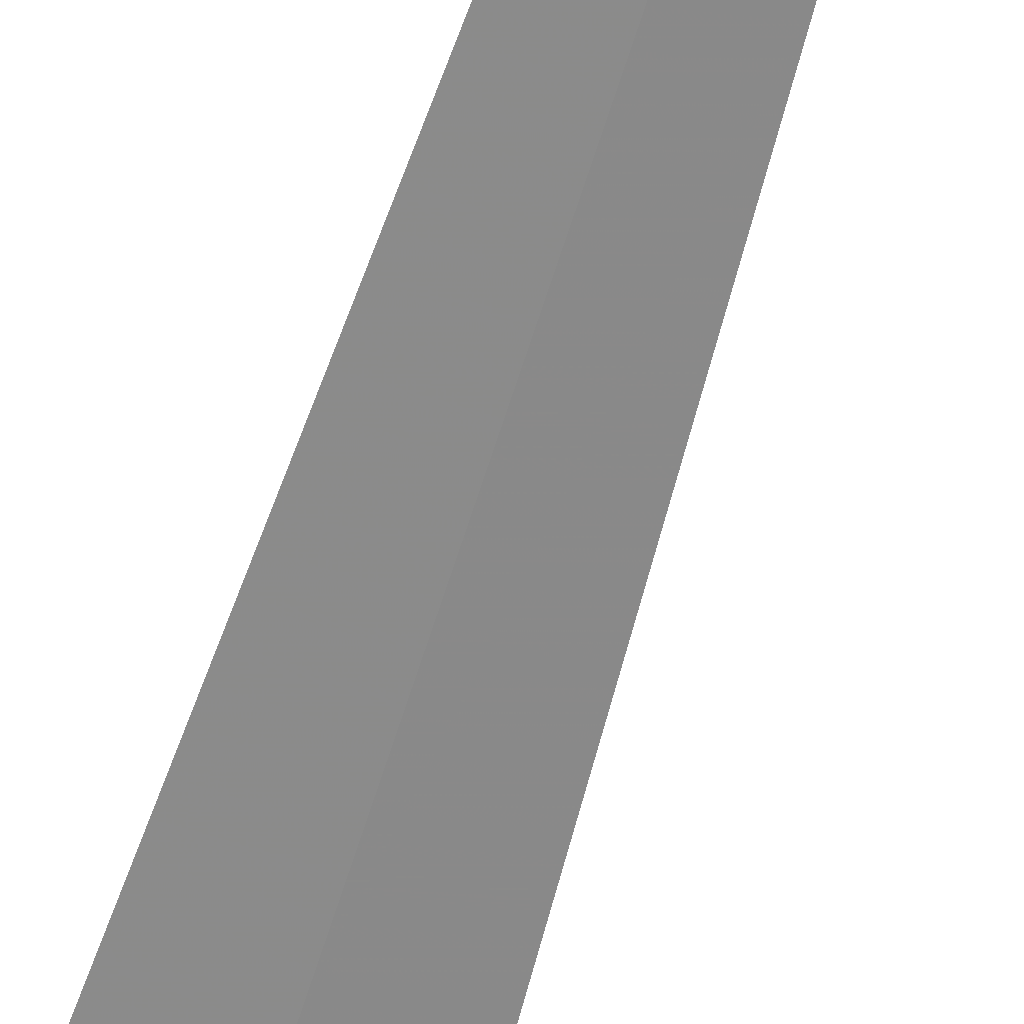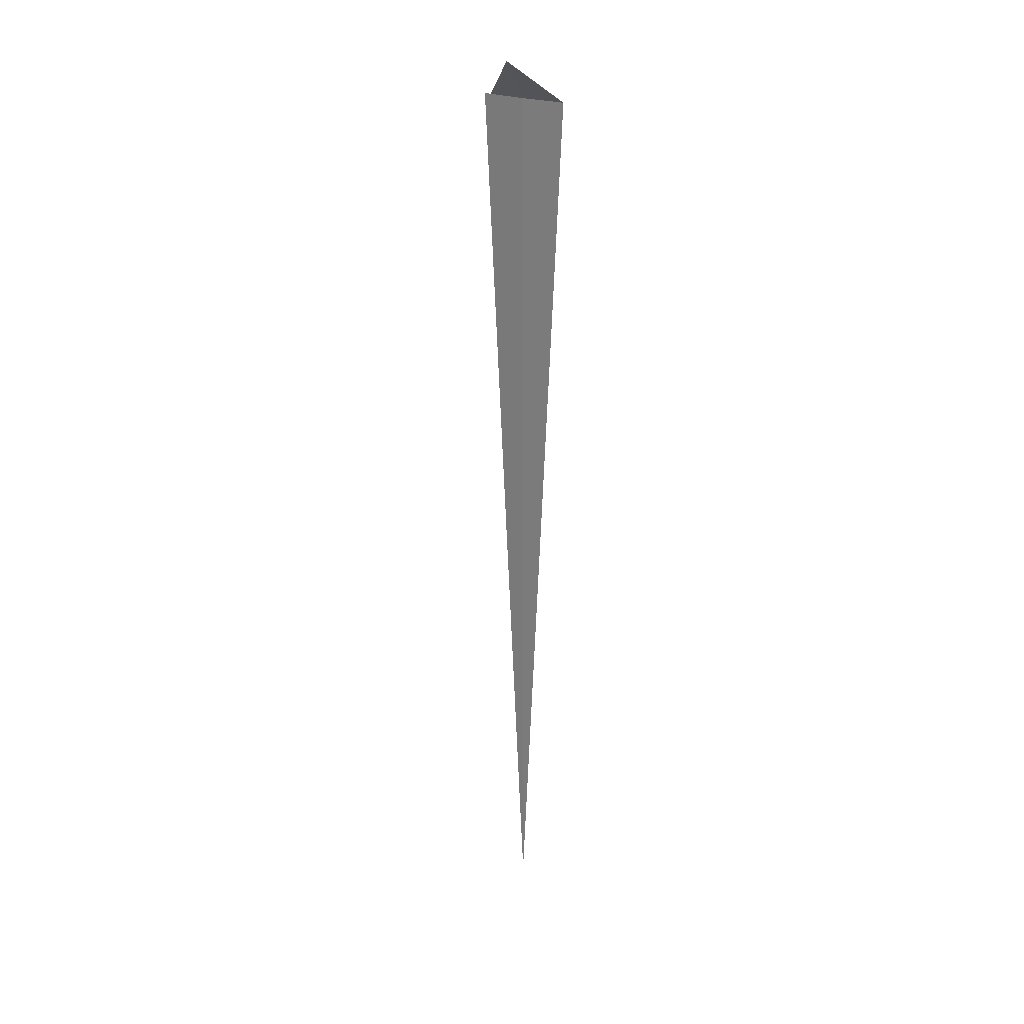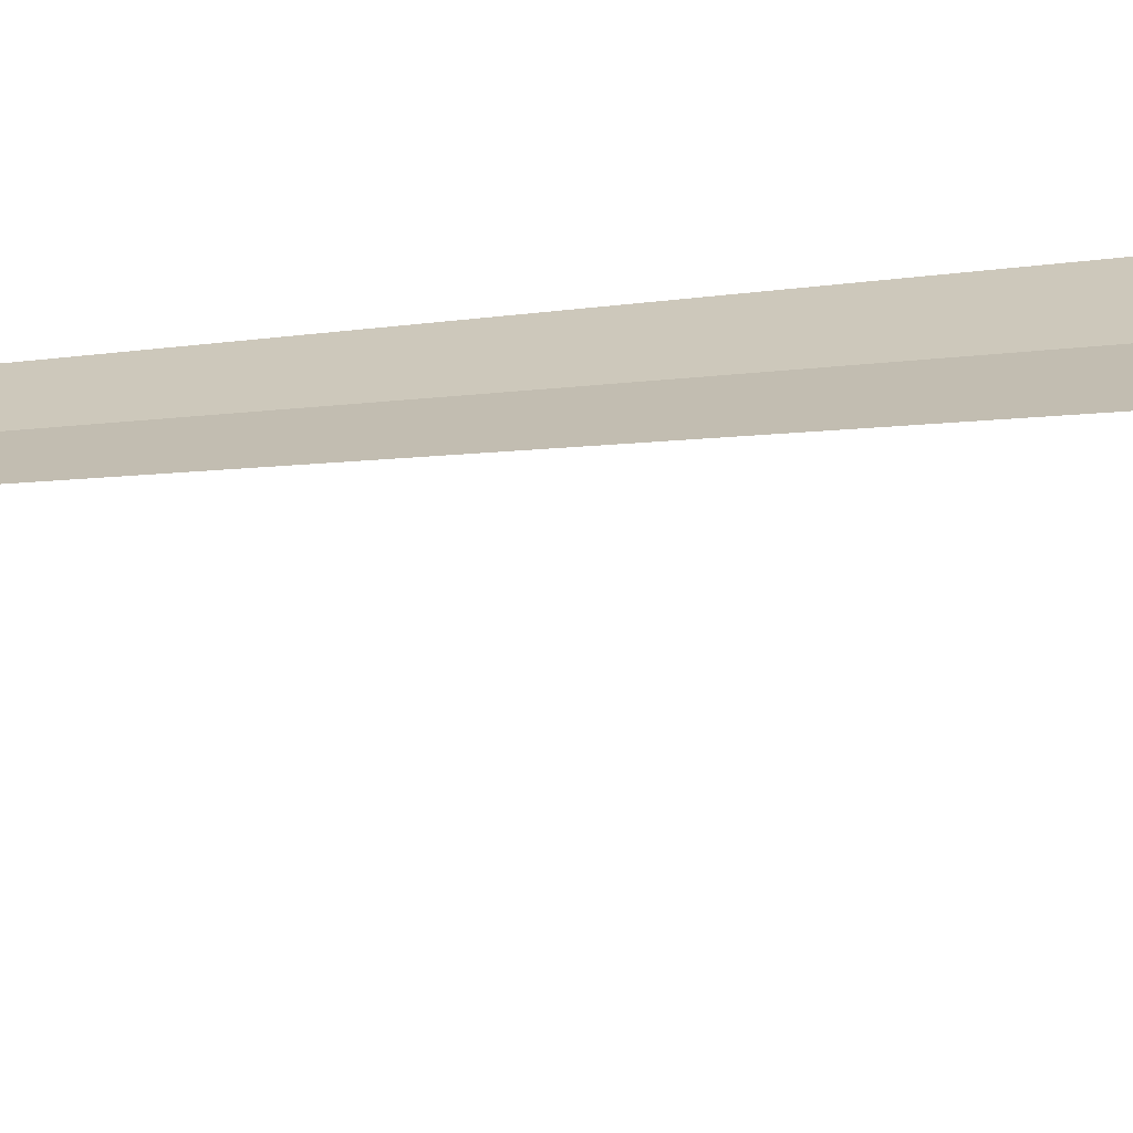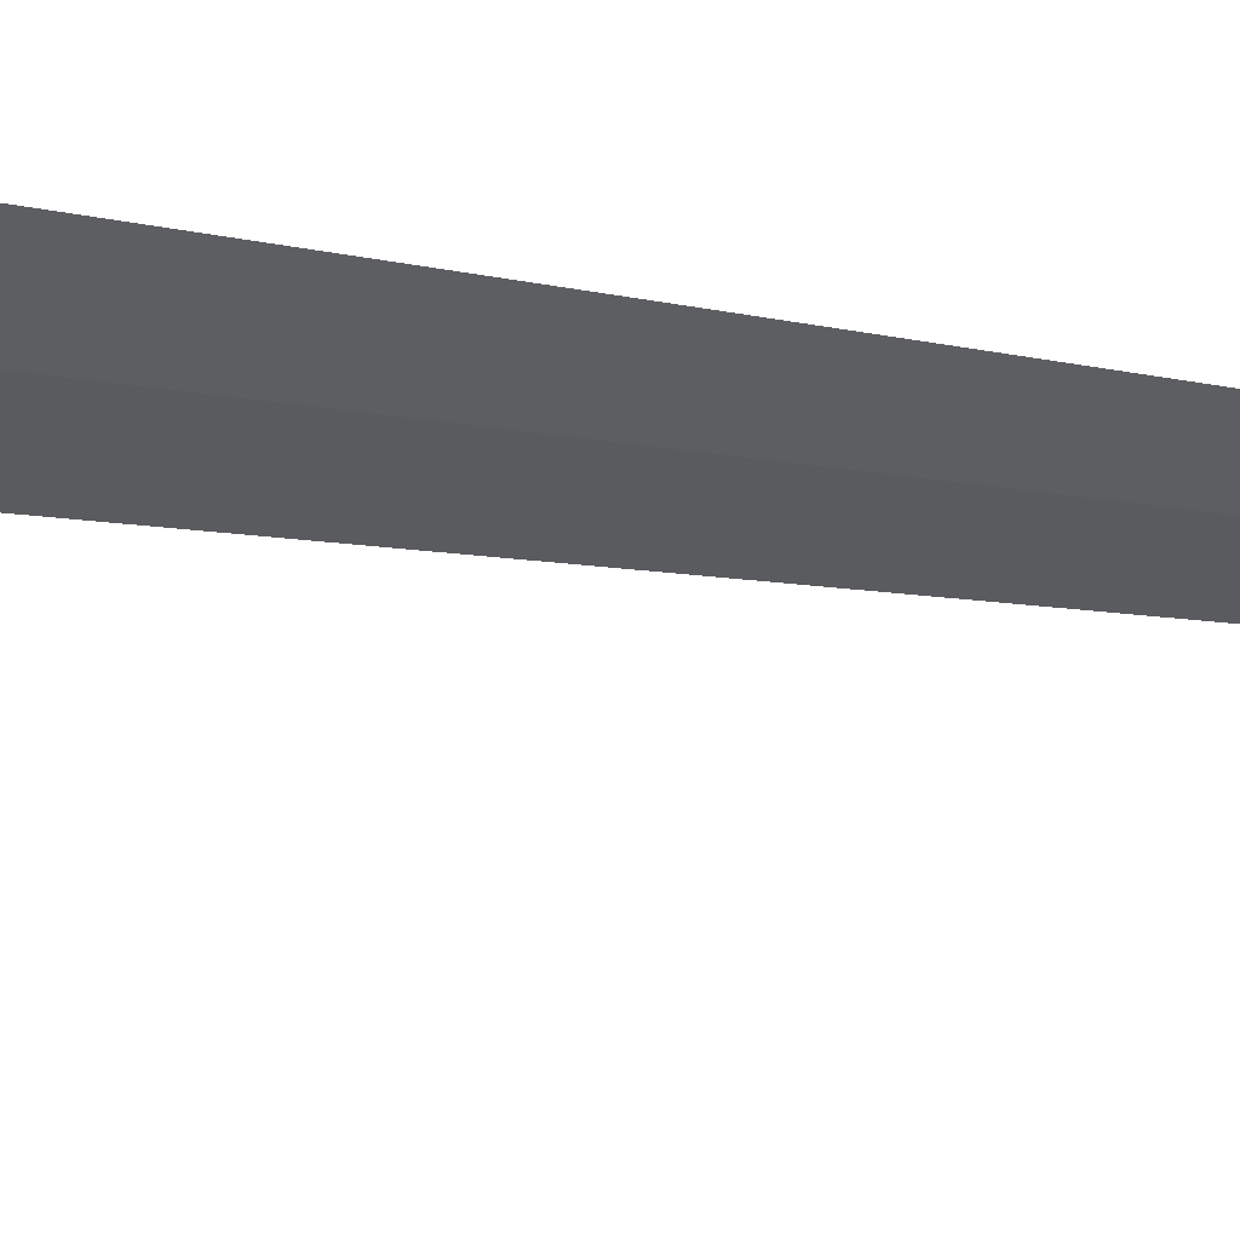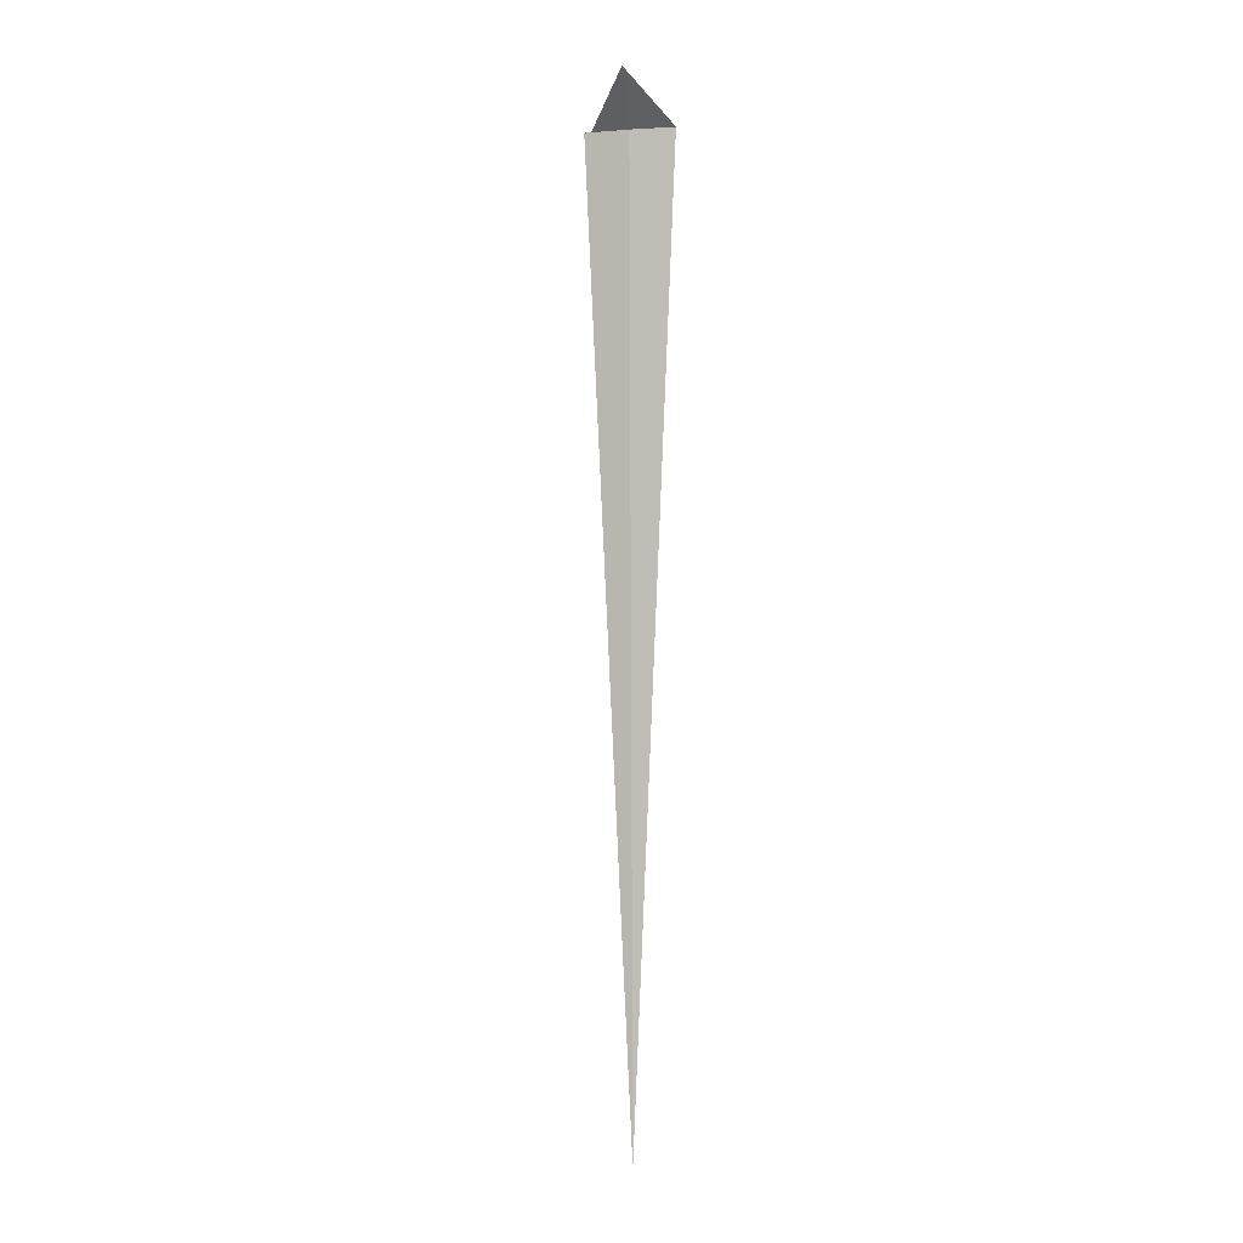
<metadata>
{"format":"obj","ext":"obj","renderer":"f3d","projection":"perspective","resolution":1024,"background":"white","views":[{"elev":-62.8,"azim":-17.2,"up":"+Z"},{"elev":26.9,"azim":-147.7,"up":"+Y"},{"elev":14.4,"azim":71.7,"up":"+Z"},{"elev":-31.0,"azim":-102.9,"up":"+Z"},{"elev":-0.8,"azim":-159.5,"up":"+Y"}]}
</metadata>
<code>
v 12.97 24.87 10.04
v 13.76 24.87 10
v 13.91 24.87 10
v 12.76 25.87 9.056
v 12.03 24.87 10.16
v 12.9 4.368 10.05
f 1 3 2
f 1 2 4
f 1 4 5
f 1 5 6
f 1 6 3

</code>
